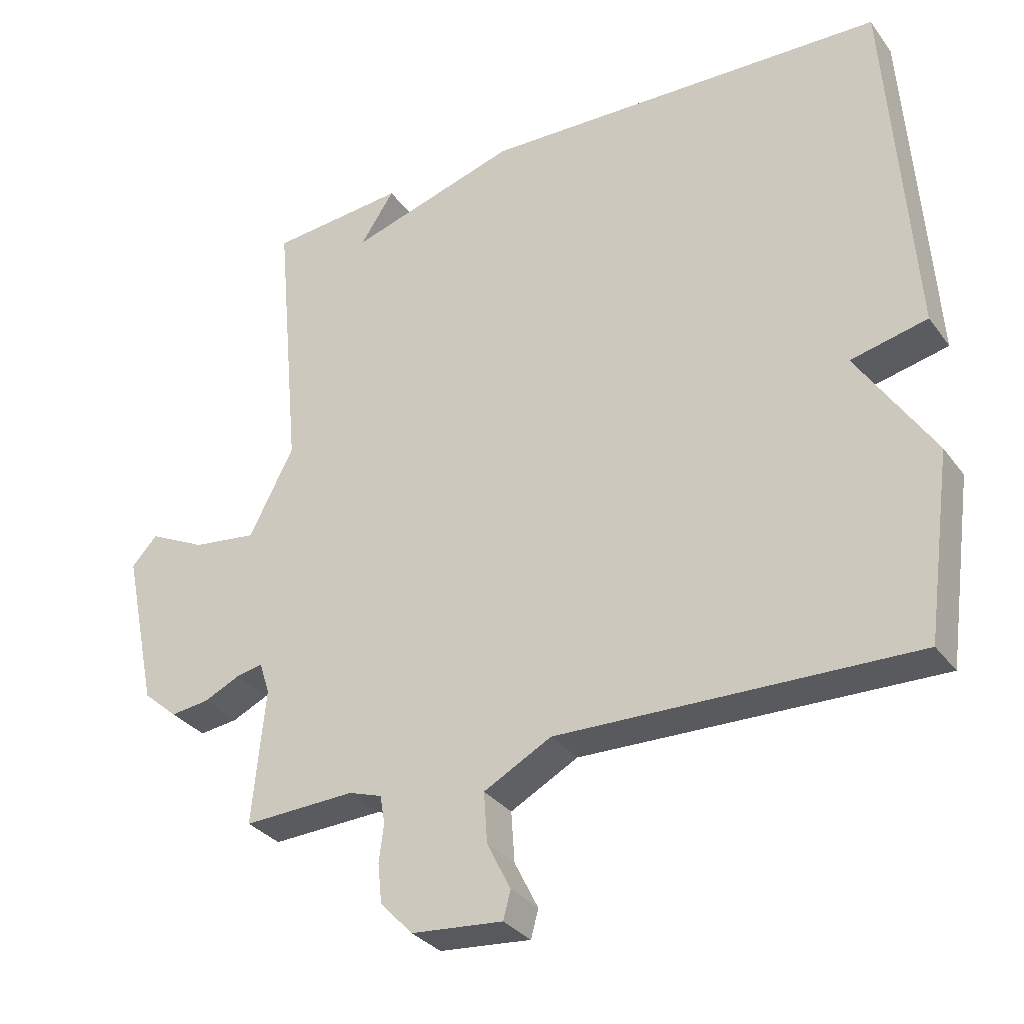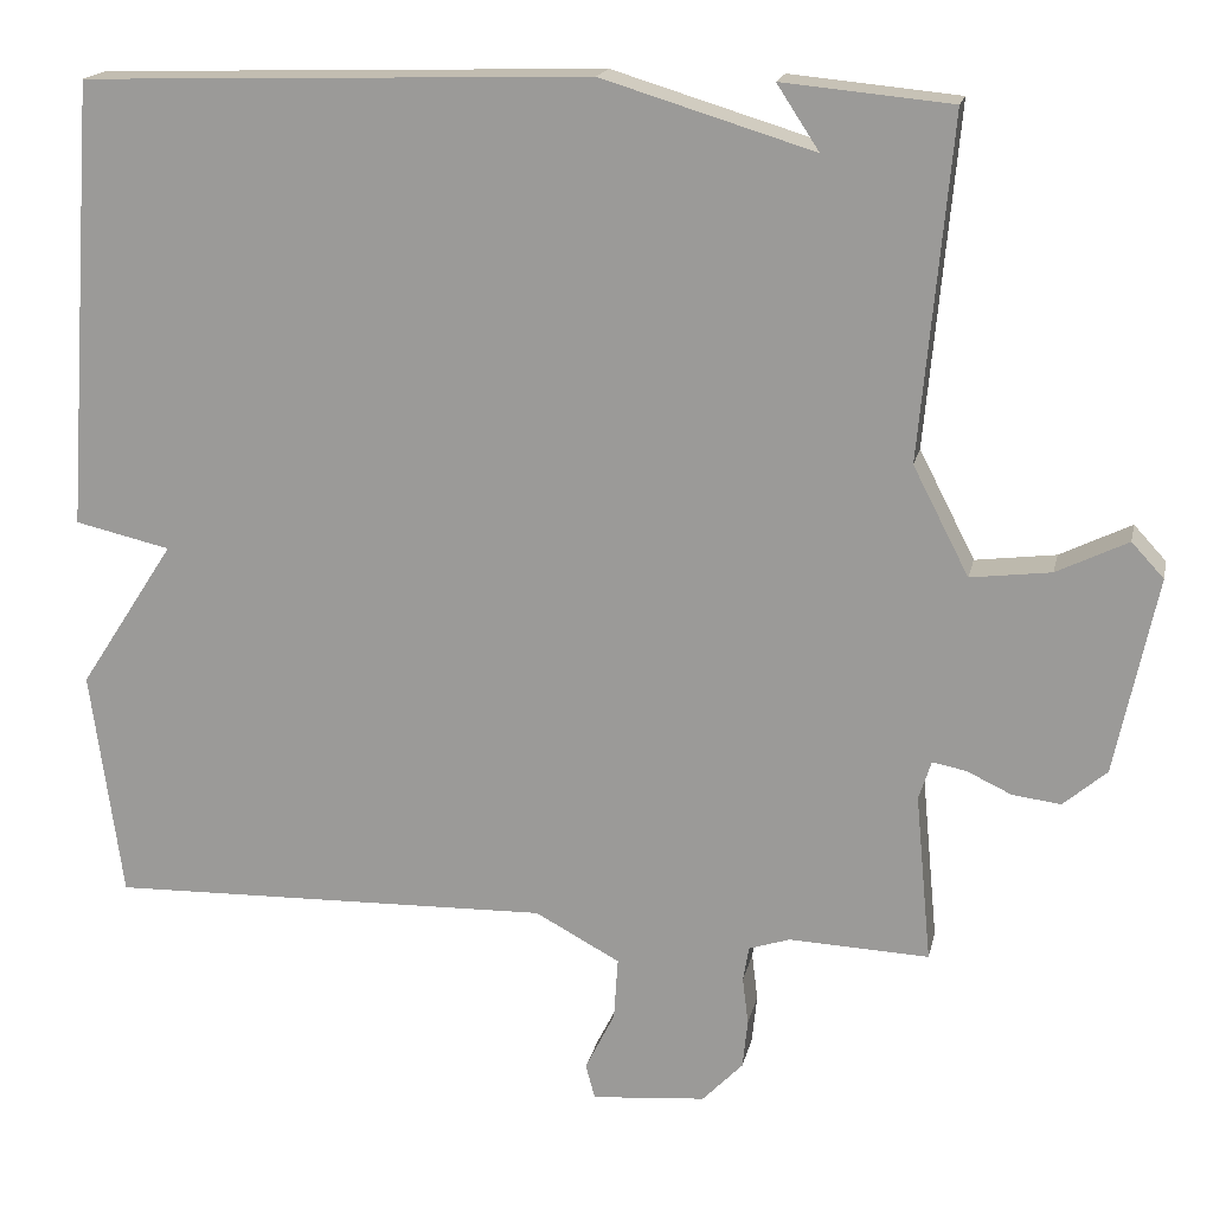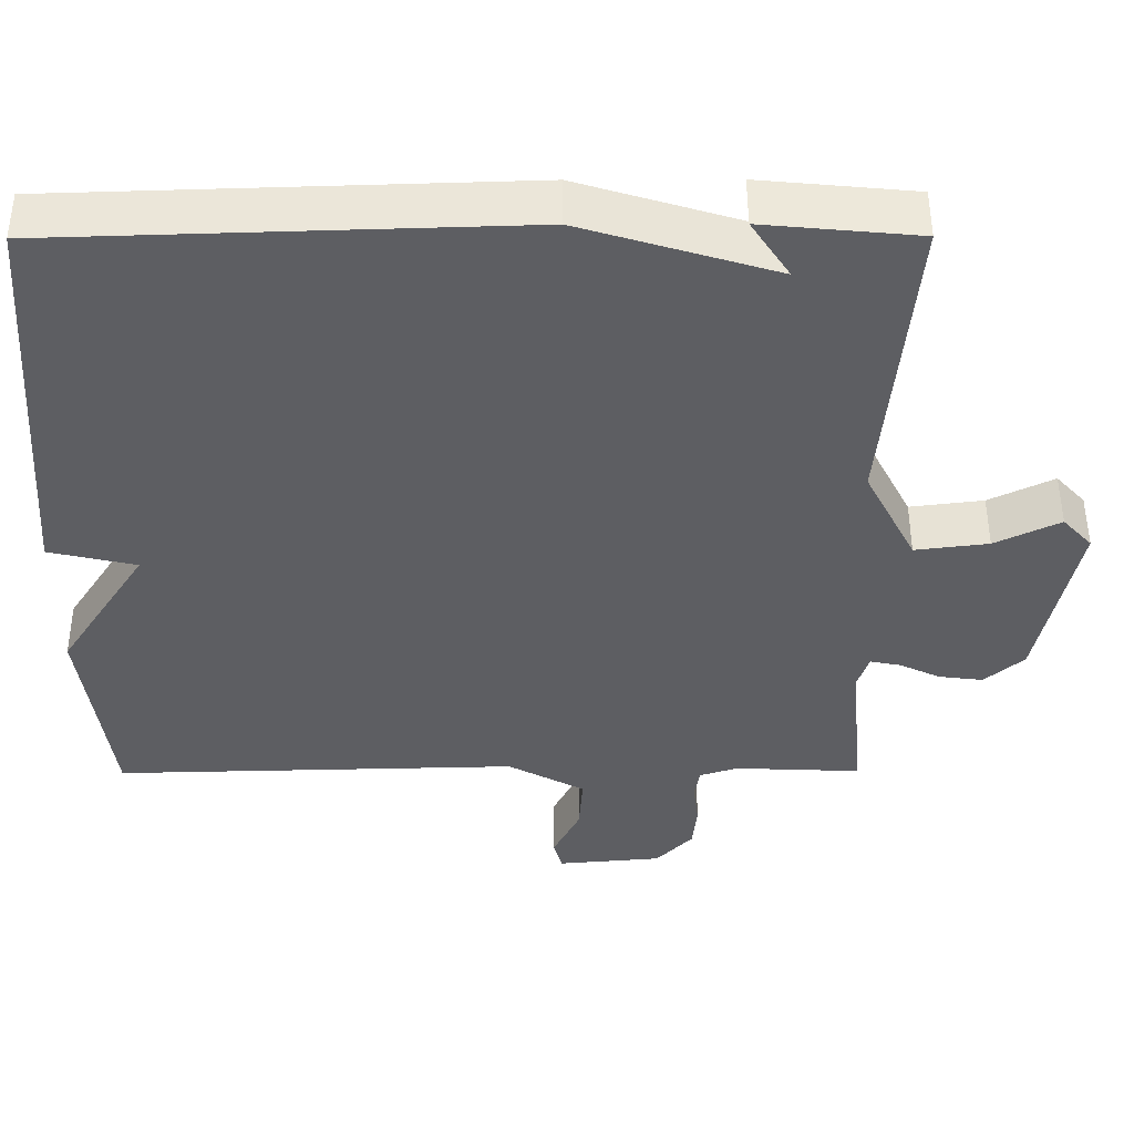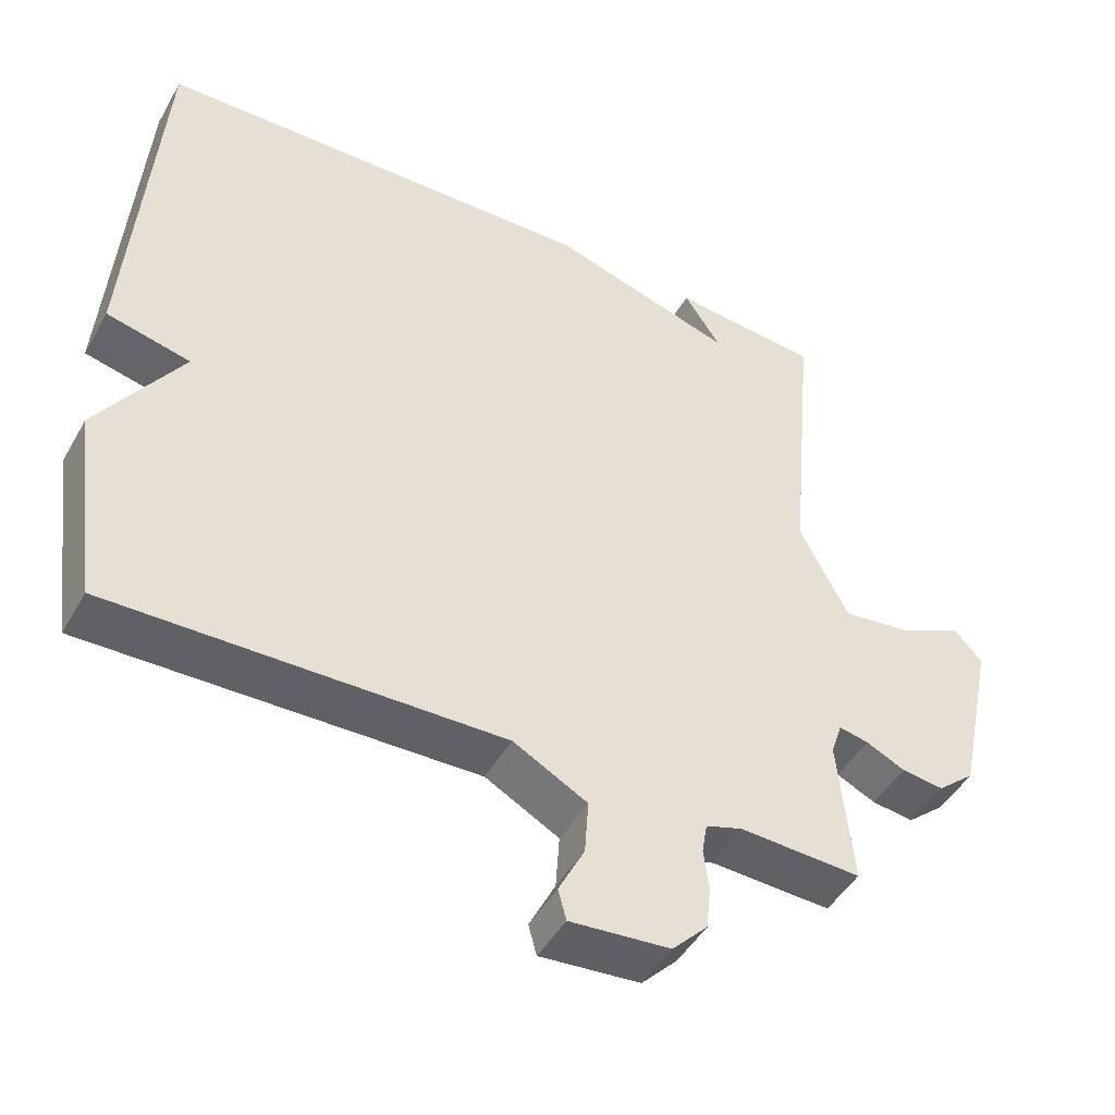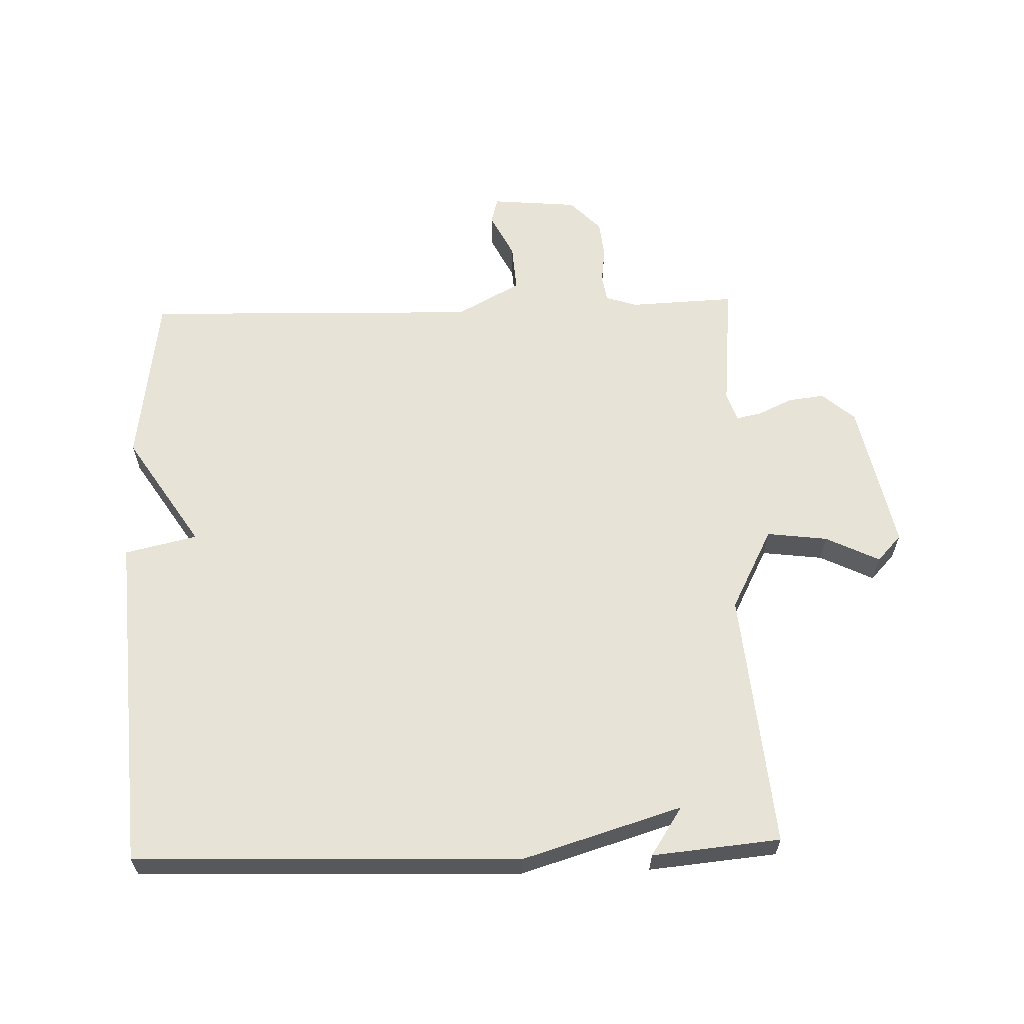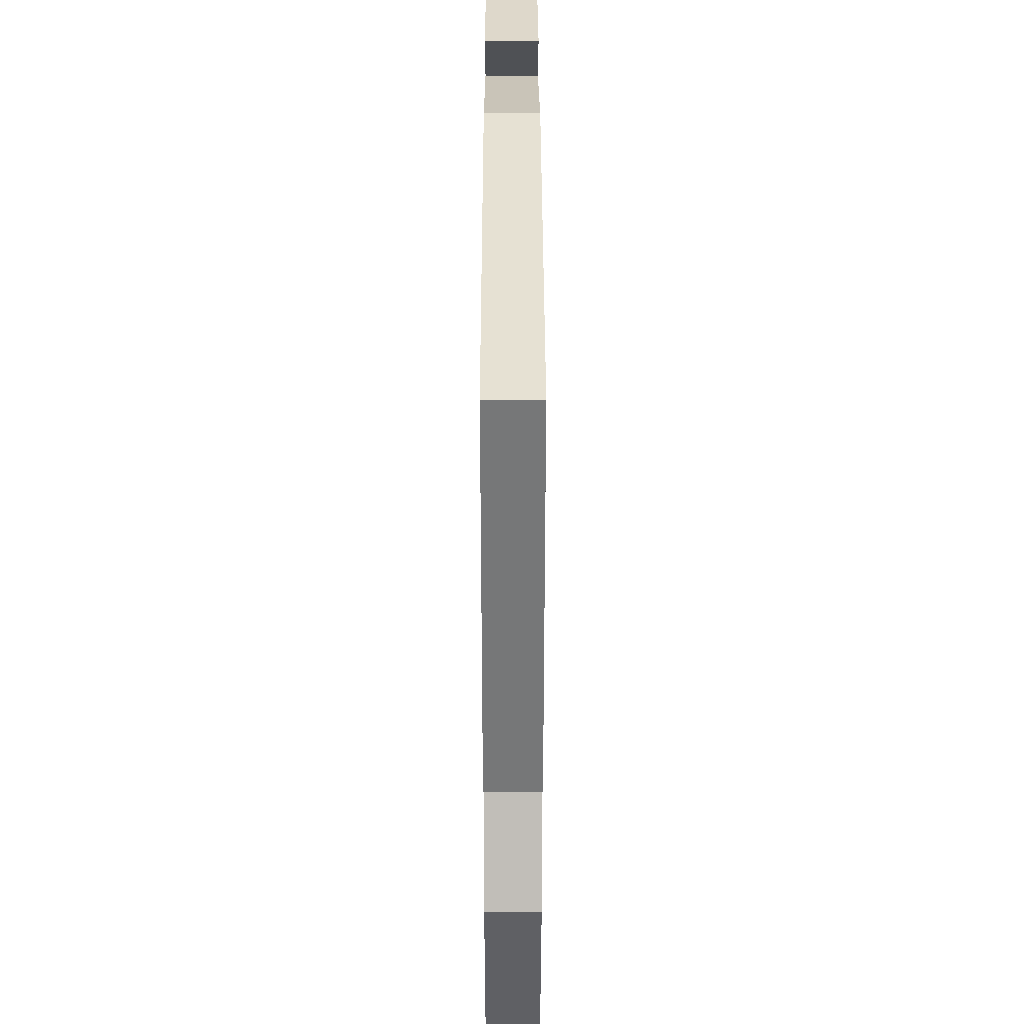
<metadata>
{"format":"obj","ext":"obj","renderer":"f3d","projection":"perspective","resolution":1024,"background":"white","views":[{"elev":-31.8,"azim":-149.8,"up":"+Z"},{"elev":17.7,"azim":12.0,"up":"+Z"},{"elev":50.6,"azim":-0.2,"up":"+Z"},{"elev":-46.9,"azim":-28.4,"up":"+Z"},{"elev":62.0,"azim":-1.8,"up":"+Y"},{"elev":37.0,"azim":-90.1,"up":"+Z"}]}
</metadata>
<code>
v -0.5 0.07 -0.5
v -0.537 0.07 -0.229
v -0.424 0.07 -0.055
v -0.537 0.07 -0.029
v -0.5 0.07 0.5
v 0.1 0.07 0.519
v 0.35 0.07 0.443
v 0.3 0.07 0.519
v 0.5 0.07 0.5
v 0.463 0.07 0.098
v 0.529 0.07 -0.03
v 0.624 0.07 -0.018
v 0.708 0.07 0.023
v 0.746 0.07 -0.018
v 0.697 0.07 -0.251
v 0.646 0.07 -0.295
v 0.589 0.07 -0.288
v 0.536 0.07 -0.263
v 0.496 0.07 -0.255
v 0.481 0.07 -0.301
v 0.5 0.07 -0.5
v 0.335 0.07 -0.493
v 0.286 0.07 -0.509
v 0.279 0.07 -0.55
v 0.286 0.07 -0.606
v 0.28 0.07 -0.664
v 0.232 0.07 -0.714
v 0.097 0.07 -0.726
v 0.086 0.07 -0.685
v 0.121 0.07 -0.615
v 0.126 0.07 -0.541
v 0.026 0.07 -0.487
v -0.5 0 -0.5
v -0.537 0 -0.229
v -0.424 0 -0.055
v -0.537 0 -0.029
v -0.5 0 0.5
v 0.1 0 0.519
v 0.35 0 0.443
v 0.3 0 0.519
v 0.5 0 0.5
v 0.463 0 0.098
v 0.529 0 -0.03
v 0.624 0 -0.018
v 0.708 0 0.023
v 0.746 0 -0.018
v 0.697 0 -0.251
v 0.646 0 -0.295
v 0.589 0 -0.288
v 0.536 0 -0.263
v 0.496 0 -0.255
v 0.481 0 -0.301
v 0.5 0 -0.5
v 0.335 0 -0.493
v 0.286 0 -0.509
v 0.279 0 -0.55
v 0.286 0 -0.606
v 0.28 0 -0.664
v 0.232 0 -0.714
v 0.097 0 -0.726
v 0.086 0 -0.685
v 0.121 0 -0.615
v 0.126 0 -0.541
v 0.026 0 -0.487
f 28 29 30
f 27 28 30
f 26 27 30
f 25 26 30
f 24 25 30
f 23 24 30 31
f 22 23 31 32
f 20 21 22
f 19 20 22 32
f 16 17 18
f 15 16 18
f 14 15 18
f 13 14 18
f 12 13 18
f 11 12 18 19
f 1 2 3
f 32 1 3
f 19 32 3
f 11 19 3
f 10 11 3
f 7 8 9
f 5 6 7
f 4 5 7
f 3 4 7
f 10 3 7
f 7 9 10
f 62 61 60
f 62 60 59
f 62 59 58
f 62 58 57
f 62 57 56
f 63 62 56 55
f 64 63 55 54
f 54 53 52
f 64 54 52 51
f 50 49 48
f 50 48 47
f 50 47 46
f 50 46 45
f 50 45 44
f 51 50 44 43
f 35 34 33
f 35 33 64
f 35 64 51
f 35 51 43
f 35 43 42
f 41 40 39
f 39 38 37
f 39 37 36
f 39 36 35
f 39 35 42
f 42 41 39
f 1 33 34 2
f 2 34 35 3
f 3 35 36 4
f 4 36 37 5
f 5 37 38 6
f 6 38 39 7
f 7 39 40 8
f 8 40 41 9
f 9 41 42 10
f 10 42 43 11
f 11 43 44 12
f 12 44 45 13
f 13 45 46 14
f 14 46 47 15
f 15 47 48 16
f 16 48 49 17
f 17 49 50 18
f 18 50 51 19
f 19 51 52 20
f 20 52 53 21
f 21 53 54 22
f 22 54 55 23
f 23 55 56 24
f 24 56 57 25
f 25 57 58 26
f 26 58 59 27
f 27 59 60 28
f 28 60 61 29
f 29 61 62 30
f 30 62 63 31
f 31 63 64 32
f 32 64 33 1

</code>
